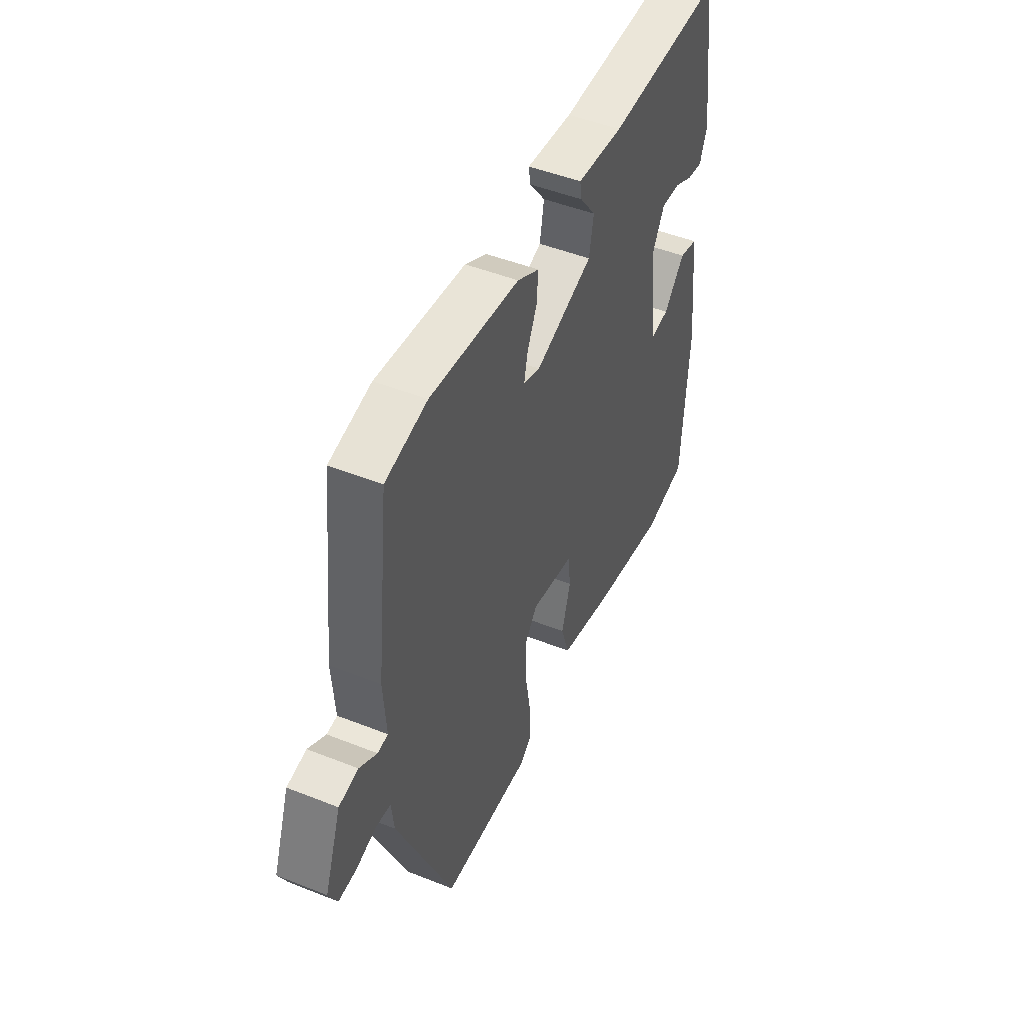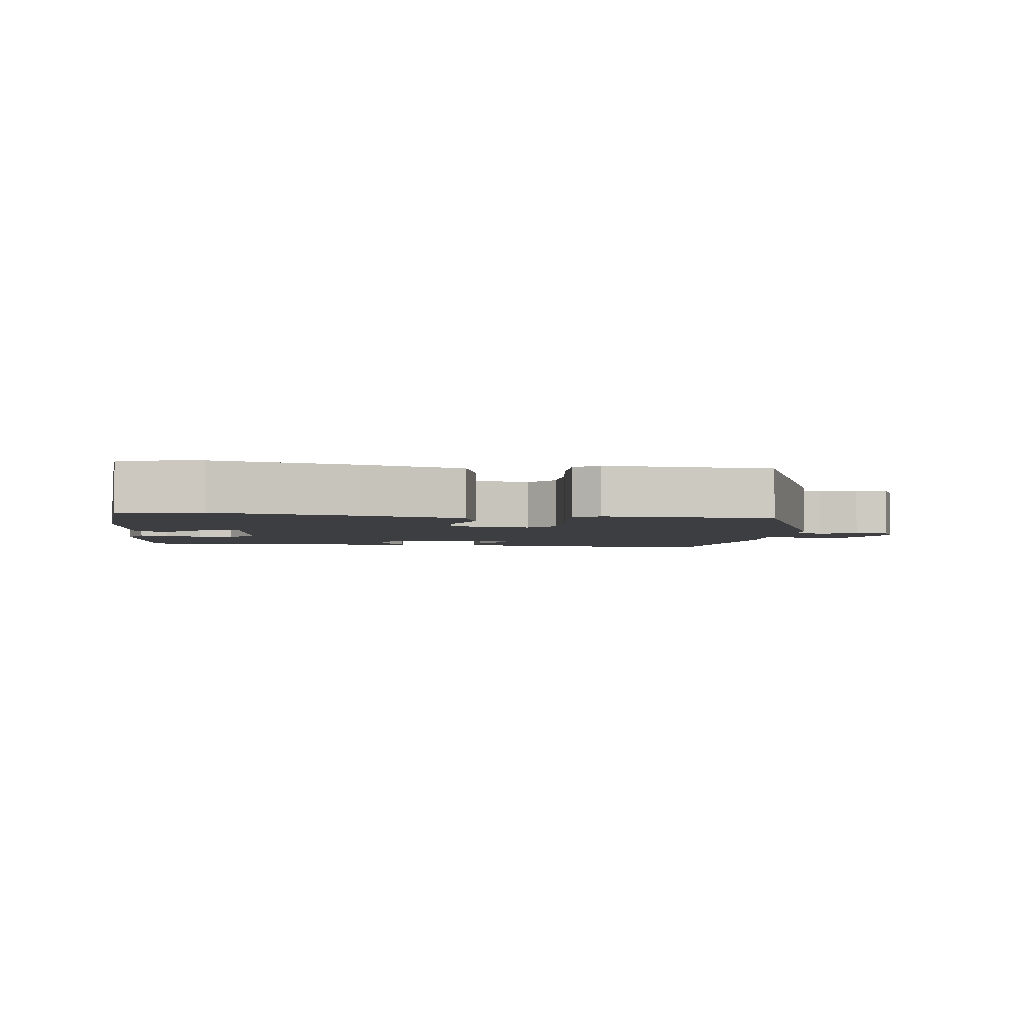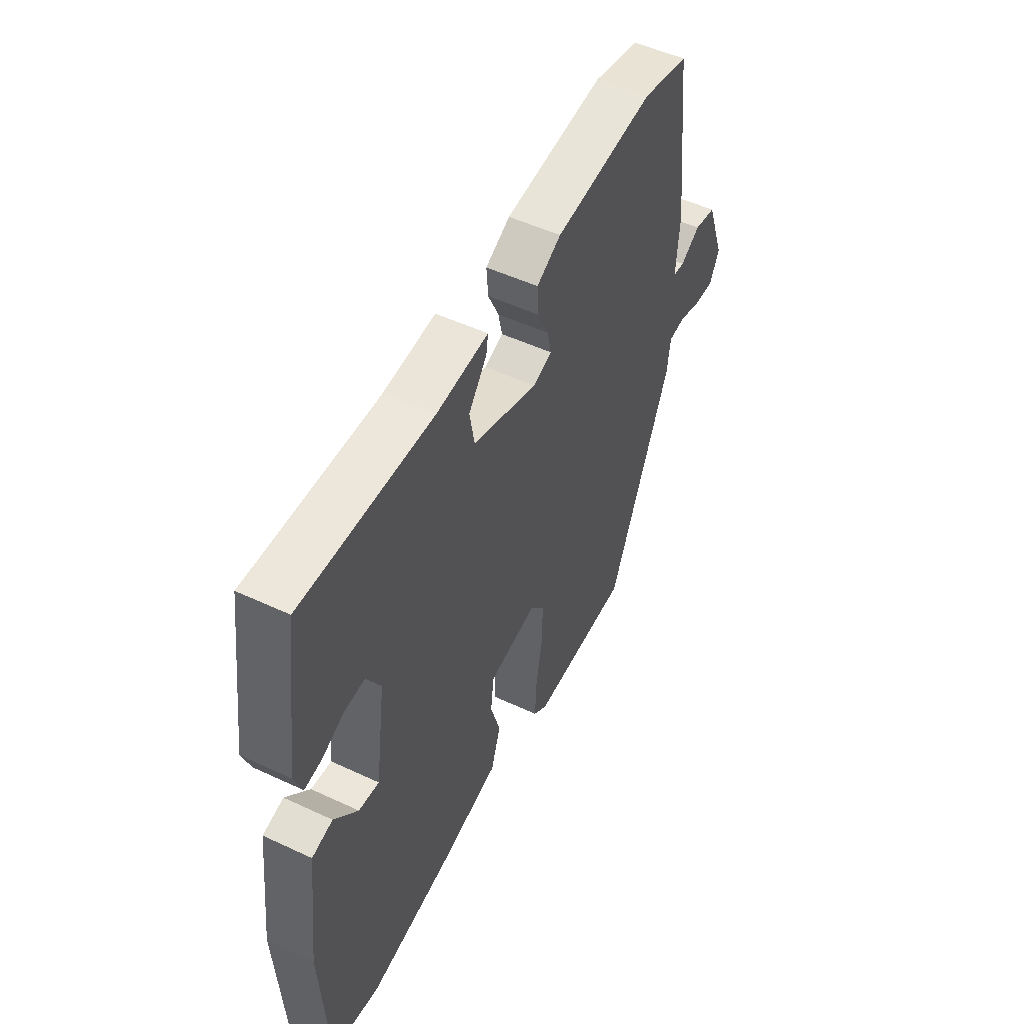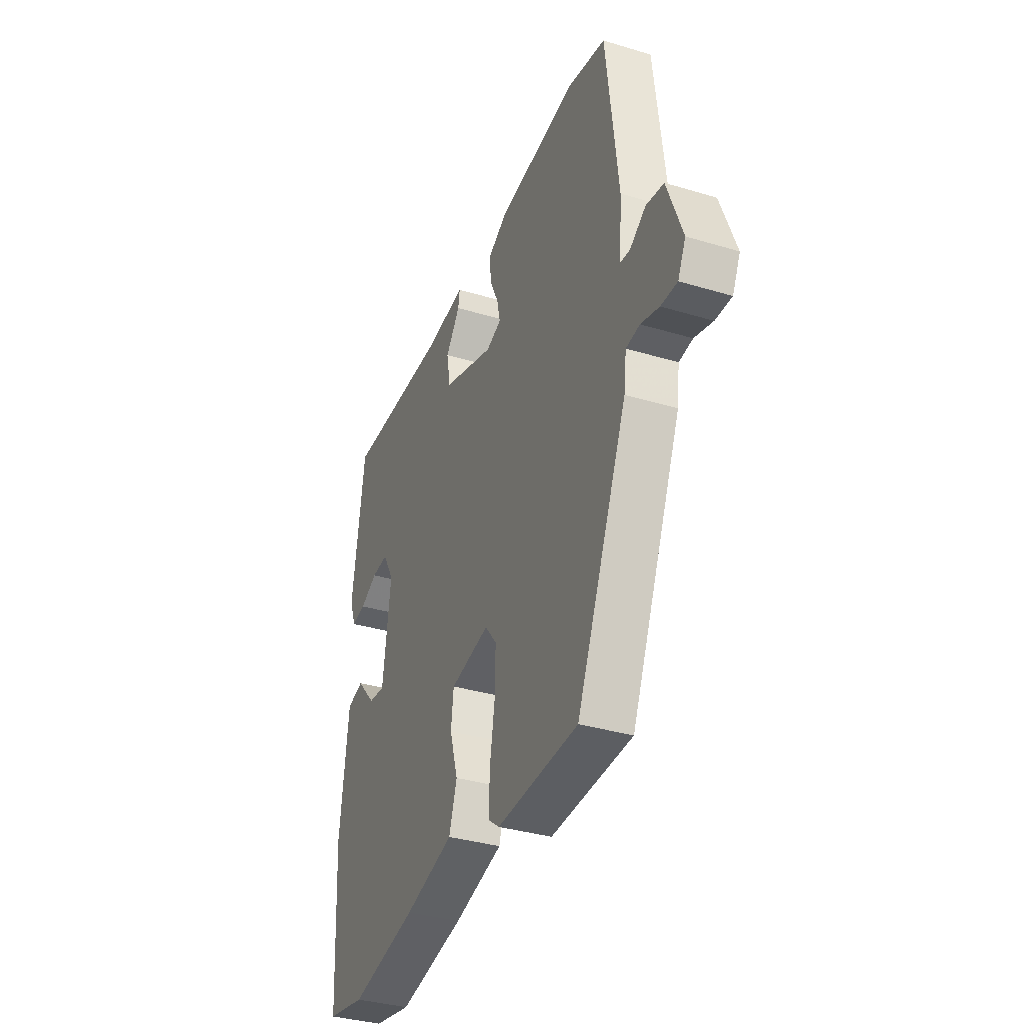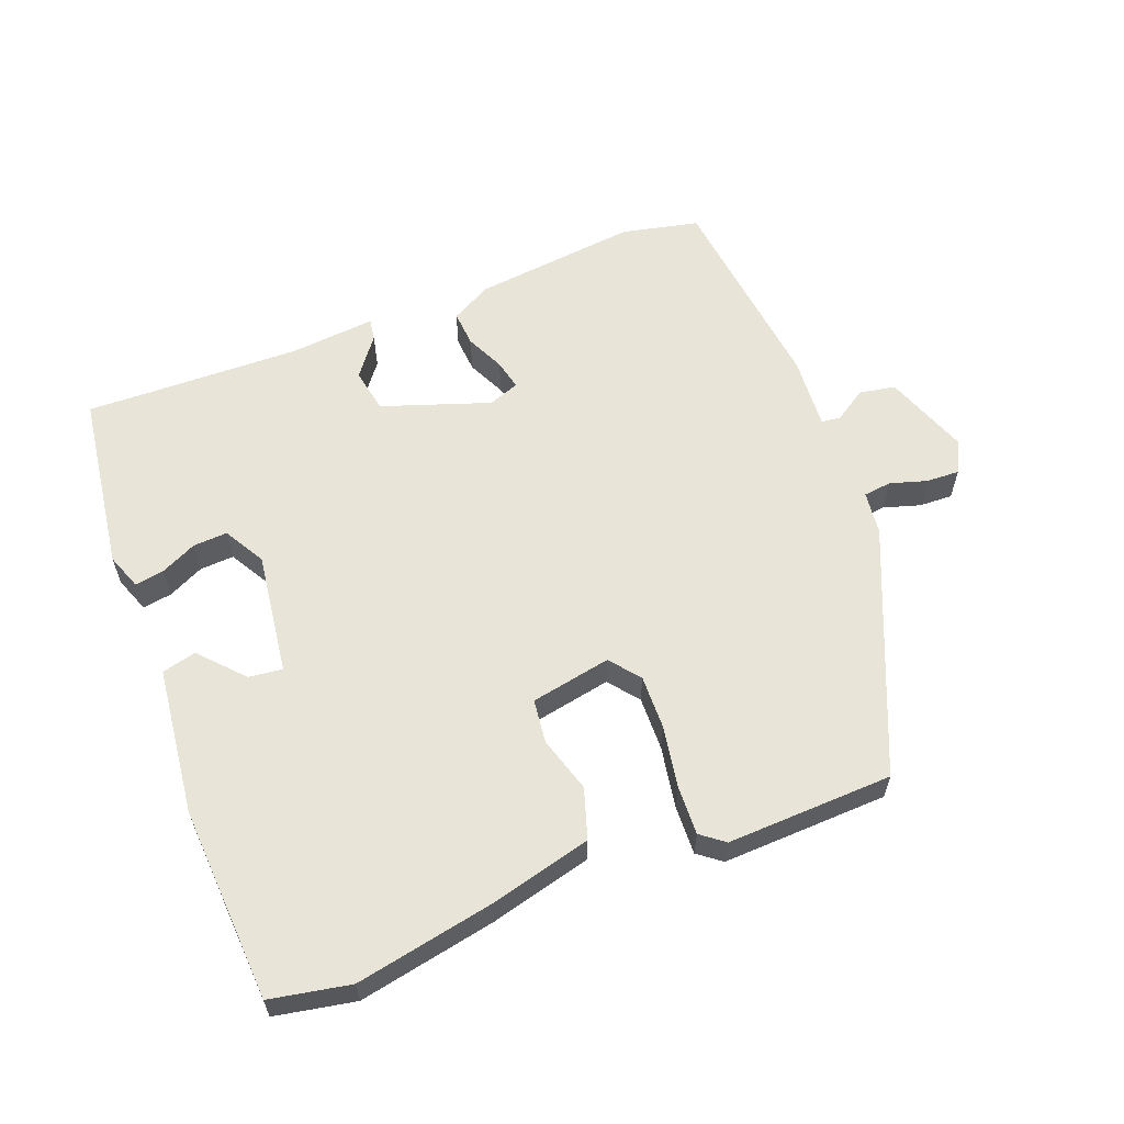
<metadata>
{"format":"obj","ext":"obj","renderer":"f3d","projection":"perspective","resolution":1024,"background":"white","views":[{"elev":48.1,"azim":-66.0,"up":"+Z"},{"elev":-3.3,"azim":171.2,"up":"+Y"},{"elev":51.3,"azim":117.0,"up":"+Z"},{"elev":-35.7,"azim":-111.6,"up":"+Z"},{"elev":60.0,"azim":158.8,"up":"+Y"}]}
</metadata>
<code>
v 0.412 0.07 0.497
v 0.503 0.07 0.5
v 0.541 0.07 0.229
v 0.521 0.07 0.175
v 0.477 0.07 0.182
v 0.423 0.07 0.208
v 0.371 0.07 0.211
v 0.336 0.07 0.149
v 0.361 0.07 -0.036
v 0.412 0.07 -0.03
v 0.471 0.07 0.035
v 0.523 0.07 0.022
v 0.549 0.07 -0.201
v 0.532 0.07 -0.494
v 0.412 0.07 -0.517
v 0.204 0.07 -0.477
v 0.051 0.07 -0.438
v 0.027 0.07 -0.363
v 0.052 0.07 -0.279
v 0.044 0.07 -0.213
v -0.077 0.07 -0.19
v -0.113 0.07 -0.235
v -0.111 0.07 -0.317
v -0.095 0.07 -0.41
v -0.092 0.07 -0.484
v -0.127 0.07 -0.511
v -0.377 0.07 -0.502
v -0.534 0.07 -0.136
v -0.542 0.07 -0.071
v -0.584 0.07 -0.066
v -0.64 0.07 -0.083
v -0.69 0.07 -0.085
v -0.714 0.07 -0.036
v -0.668 0.07 0.09
v -0.614 0.07 0.1
v -0.565 0.07 0.069
v -0.536 0.07 0.072
v -0.544 0.07 0.182
v -0.508 0.07 0.498
v -0.392 0.07 0.524
v -0.143 0.07 0.496
v -0.082 0.07 0.463
v -0.086 0.07 0.409
v -0.113 0.07 0.351
v -0.123 0.07 0.305
v -0.076 0.07 0.288
v 0.086 0.07 0.344
v 0.098 0.07 0.411
v 0.053 0.07 0.47
v 0.048 0.07 0.503
v 0.177 0.07 0.491
v 0.412 0 0.497
v 0.503 0 0.5
v 0.541 0 0.229
v 0.521 0 0.175
v 0.477 0 0.182
v 0.423 0 0.208
v 0.371 0 0.211
v 0.336 0 0.149
v 0.361 0 -0.036
v 0.412 0 -0.03
v 0.471 0 0.035
v 0.523 0 0.022
v 0.549 0 -0.201
v 0.532 0 -0.494
v 0.412 0 -0.517
v 0.204 0 -0.477
v 0.051 0 -0.438
v 0.027 0 -0.363
v 0.052 0 -0.279
v 0.044 0 -0.213
v -0.077 0 -0.19
v -0.113 0 -0.235
v -0.111 0 -0.317
v -0.095 0 -0.41
v -0.092 0 -0.484
v -0.127 0 -0.511
v -0.377 0 -0.502
v -0.534 0 -0.136
v -0.542 0 -0.071
v -0.584 0 -0.066
v -0.64 0 -0.083
v -0.69 0 -0.085
v -0.714 0 -0.036
v -0.668 0 0.09
v -0.614 0 0.1
v -0.565 0 0.069
v -0.536 0 0.072
v -0.544 0 0.182
v -0.508 0 0.498
v -0.392 0 0.524
v -0.143 0 0.496
v -0.082 0 0.463
v -0.086 0 0.409
v -0.113 0 0.351
v -0.123 0 0.305
v -0.076 0 0.288
v 0.086 0 0.344
v 0.098 0 0.411
v 0.053 0 0.47
v 0.048 0 0.503
v 0.177 0 0.491
f 48 49 50 51
f 47 48 51 1
f 41 42 43 44
f 41 44 45
f 40 41 45
f 37 38 39 40
f 37 40 45
f 33 34 35 36
f 33 36 37
f 30 31 32 33
f 29 30 33 37
f 23 24 25 26
f 22 23 26 27
f 21 22 27 28
f 16 17 18 19
f 16 19 20
f 15 16 20
f 14 15 20
f 13 14 20
f 10 11 12 13
f 9 10 13 20
f 8 9 20 21
f 3 4 5 6
f 3 6 7
f 47 1 2 3
f 46 47 3 7
f 37 45 46
f 28 29 37 46
f 21 28 46
f 7 8 21 46
f 102 101 100 99
f 52 102 99 98
f 95 94 93 92
f 96 95 92
f 96 92 91
f 91 90 89 88
f 96 91 88
f 87 86 85 84
f 88 87 84
f 84 83 82 81
f 88 84 81 80
f 77 76 75 74
f 78 77 74 73
f 79 78 73 72
f 70 69 68 67
f 71 70 67
f 71 67 66
f 71 66 65
f 71 65 64
f 64 63 62 61
f 71 64 61 60
f 72 71 60 59
f 57 56 55 54
f 58 57 54
f 54 53 52 98
f 58 54 98 97
f 97 96 88
f 97 88 80 79
f 97 79 72
f 97 72 59 58
f 1 52 53 2
f 2 53 54 3
f 3 54 55 4
f 4 55 56 5
f 5 56 57 6
f 6 57 58 7
f 7 58 59 8
f 8 59 60 9
f 9 60 61 10
f 10 61 62 11
f 11 62 63 12
f 12 63 64 13
f 13 64 65 14
f 14 65 66 15
f 15 66 67 16
f 16 67 68 17
f 17 68 69 18
f 18 69 70 19
f 19 70 71 20
f 20 71 72 21
f 21 72 73 22
f 22 73 74 23
f 23 74 75 24
f 24 75 76 25
f 25 76 77 26
f 26 77 78 27
f 27 78 79 28
f 28 79 80 29
f 29 80 81 30
f 30 81 82 31
f 31 82 83 32
f 32 83 84 33
f 33 84 85 34
f 34 85 86 35
f 35 86 87 36
f 36 87 88 37
f 37 88 89 38
f 38 89 90 39
f 39 90 91 40
f 40 91 92 41
f 41 92 93 42
f 42 93 94 43
f 43 94 95 44
f 44 95 96 45
f 45 96 97 46
f 46 97 98 47
f 47 98 99 48
f 48 99 100 49
f 49 100 101 50
f 50 101 102 51
f 51 102 52 1

</code>
